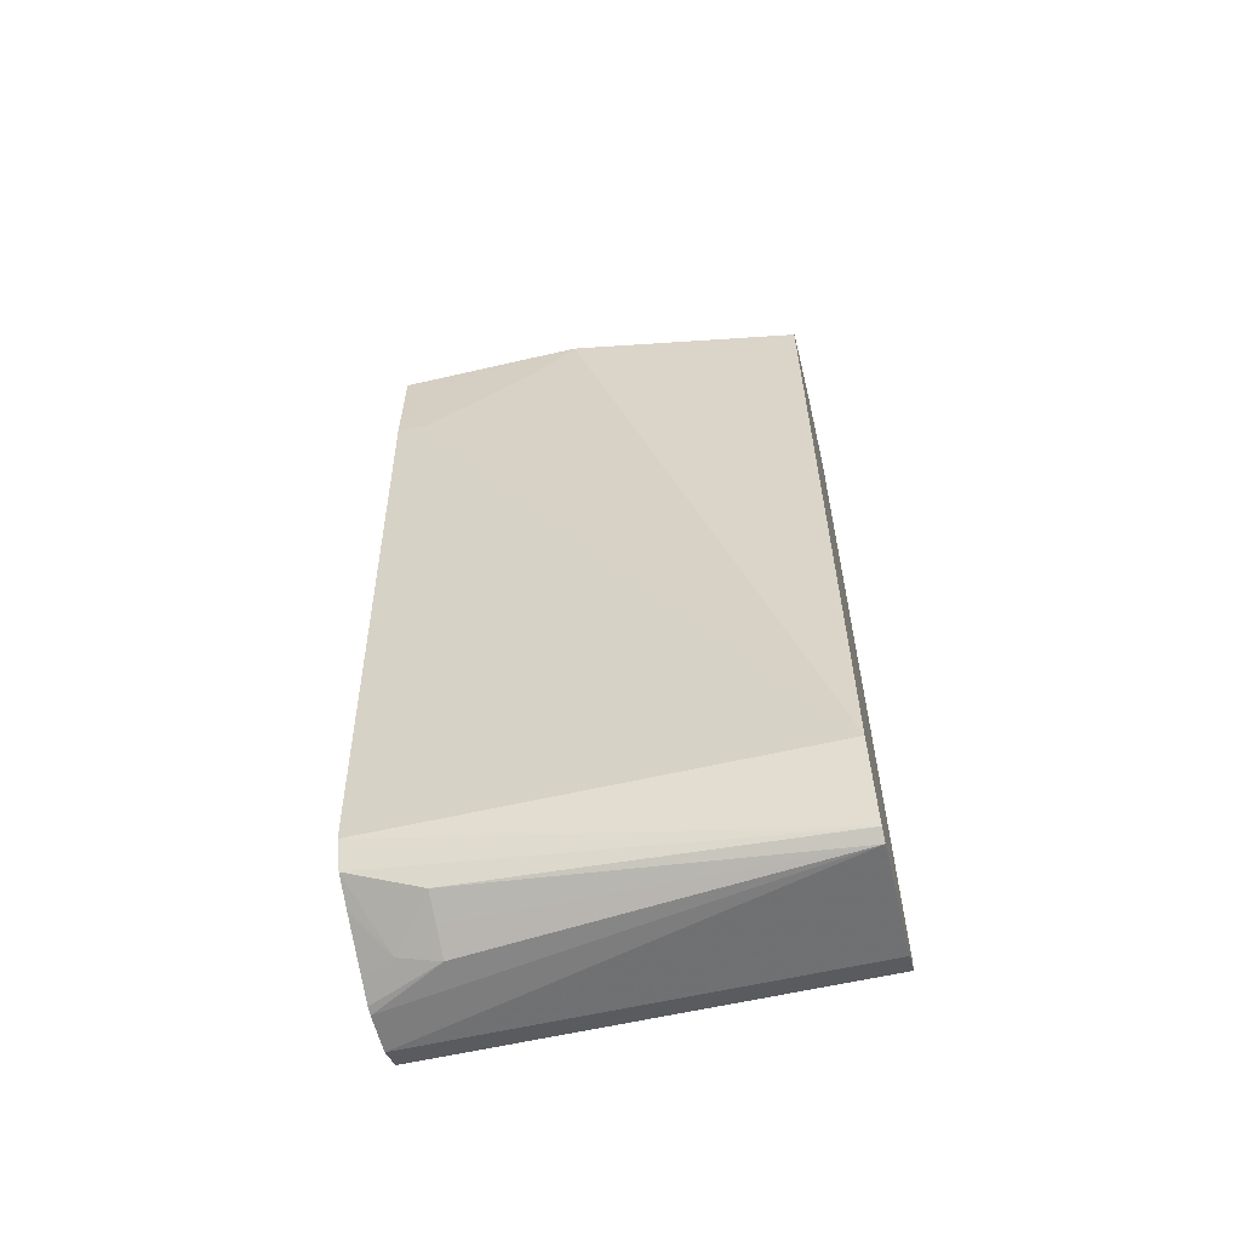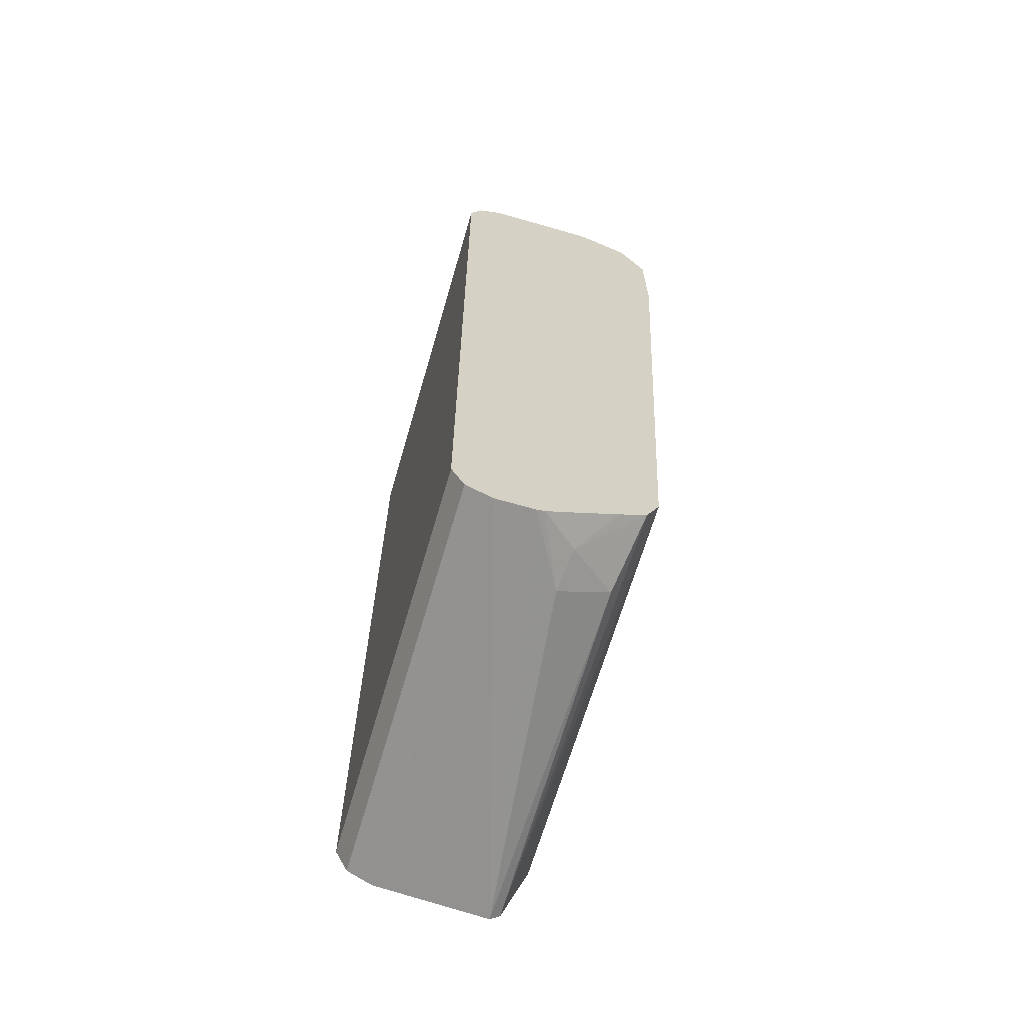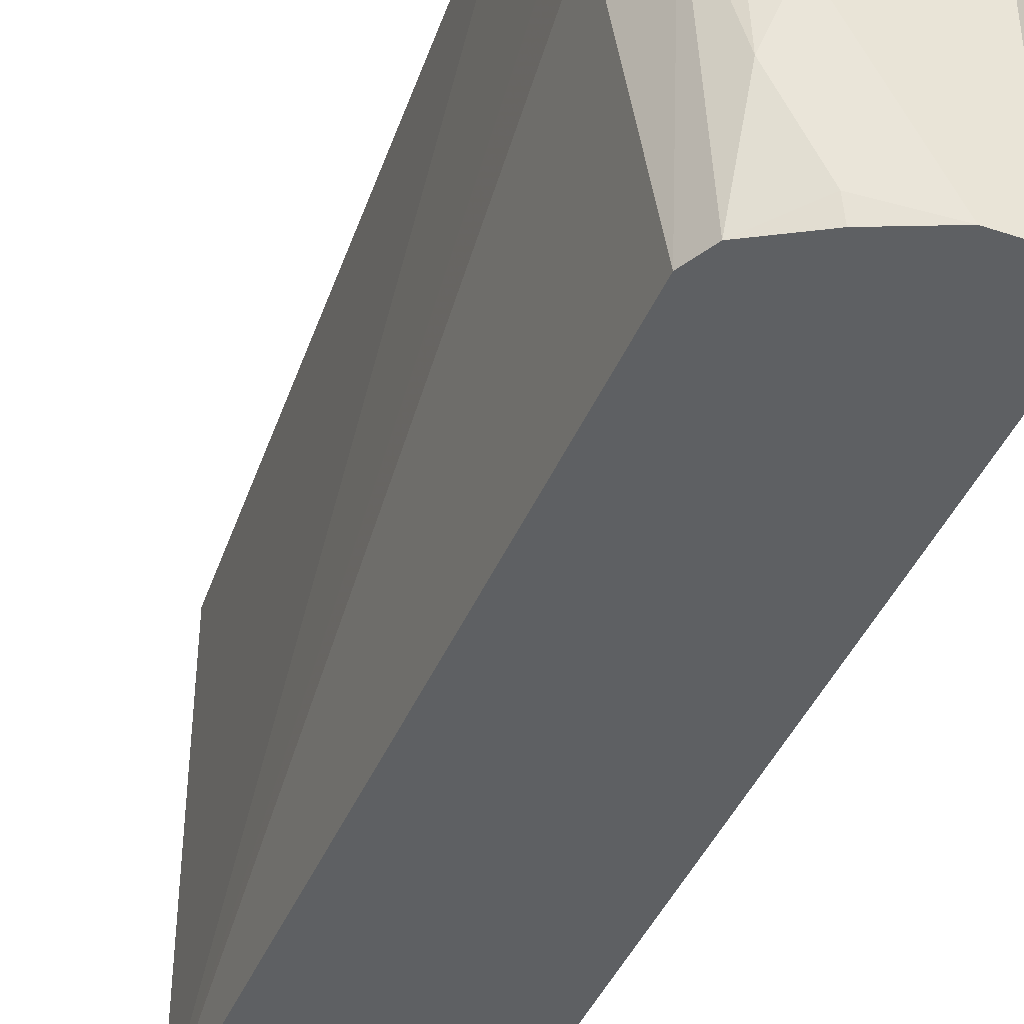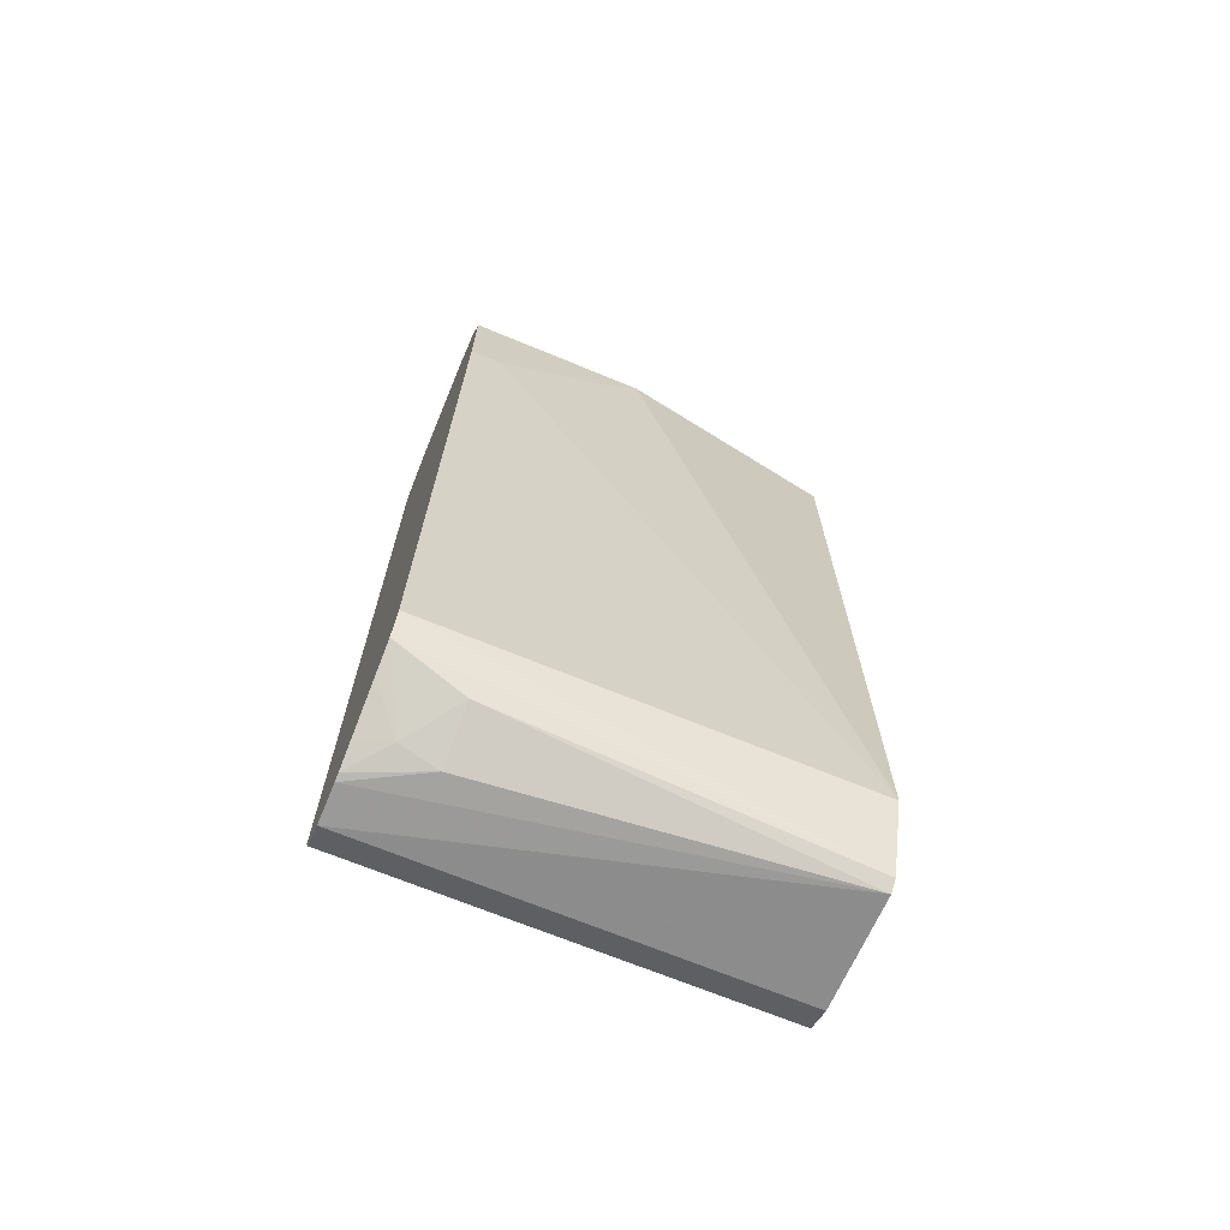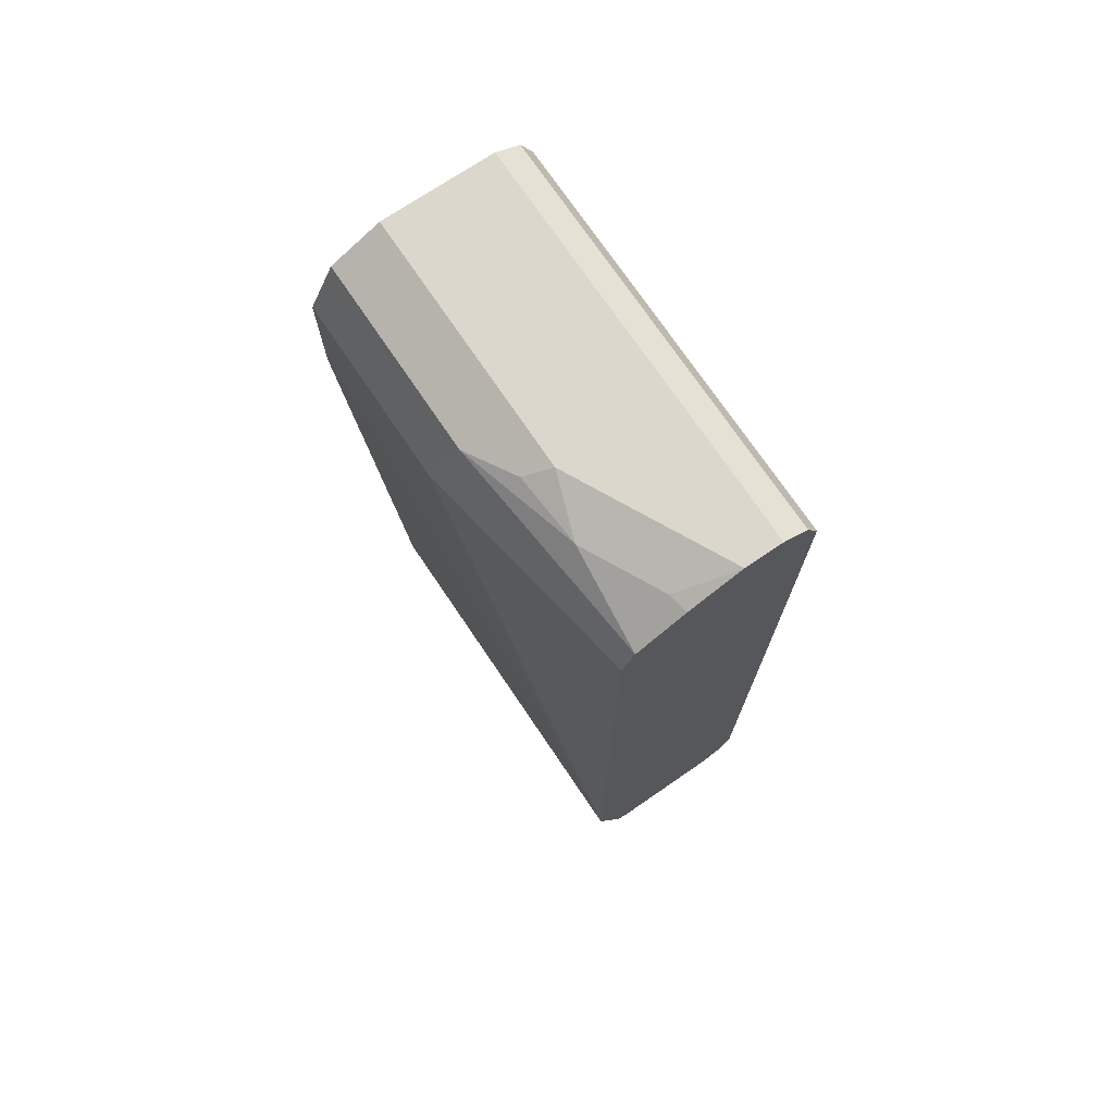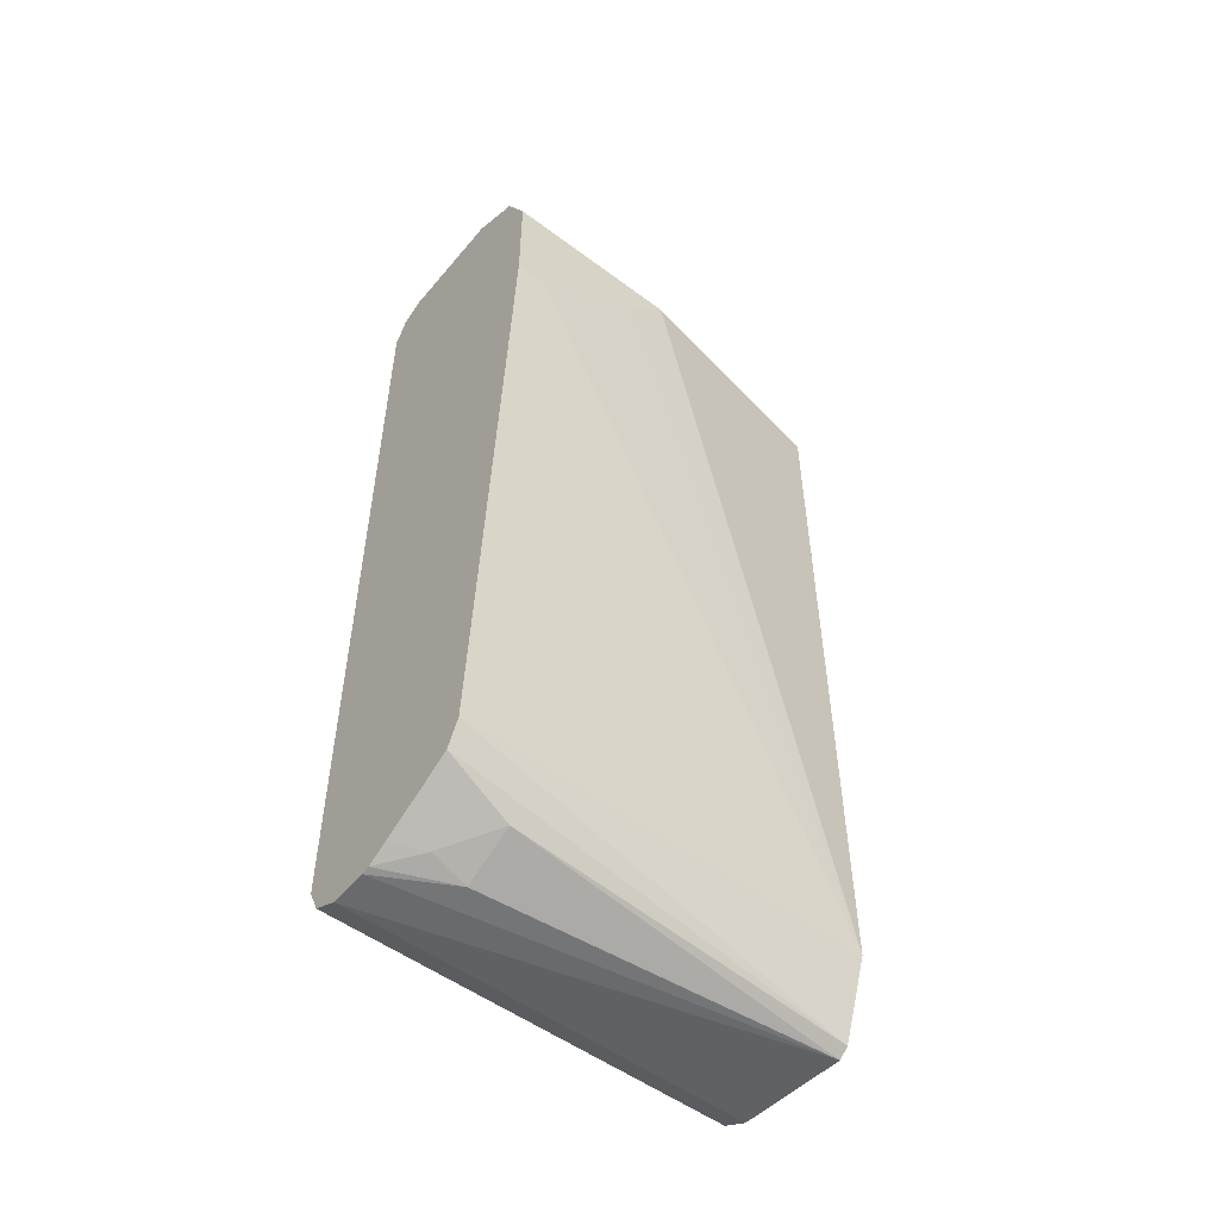
<metadata>
{"format":"obj","ext":"obj","renderer":"f3d","projection":"perspective","resolution":1024,"background":"white","views":[{"elev":-59.5,"azim":-76.6,"up":"+Z"},{"elev":-65.5,"azim":163.8,"up":"+Z"},{"elev":-42.4,"azim":-21.8,"up":"+Y"},{"elev":-68.9,"azim":-112.5,"up":"+Z"},{"elev":73.1,"azim":-34.0,"up":"+Z"},{"elev":-52.4,"azim":-128.8,"up":"+Z"}]}
</metadata>
<code>
v 0.6643 0.1672 -0.3244
v 0.6181 0.0001171 -0.3282
v 0.6489 0.1672 -0.3244
v 0.6699 0.1672 -0.3216
v 0.6644 0.0001171 -0.3244
v 0.6643 0.0001171 -0.3244
v 0.6139 0.0001171 -0.3249
v 0.6129 0.139 -0.3141
v 0.6232 0.139 -0.3193
v 0.6334 0.139 -0.3244
v 0.6457 0.1672 -0.3237
v 0.6746 0.1672 -0.3193
v 0.6746 0.0001171 -0.3193
v 0.6026 0.0001171 -0.2935
v 0.6026 0.1672 -0.2935
v 0.6077 0.1672 -0.3038
v 0.6315 0.1545 -0.3206
v 0.6373 0.1672 -0.3195
v 0.6798 0.1672 -0.309
v 0.6798 0.0001171 -0.309
v 0.6026 0.0001171 0.01544
v 0.5871 0.09269 0.01544
v 0.5871 0.1081 -3.43e-05
v 0.5871 0.1545 -0.03091
v 0.5871 0.1672 -0.03091
v 0.6184 0.1672 -0.3097
v 0.6798 0.1672 0.03088
v 0.6798 0.0001171 0.03088
v 0.6077 0.0001171 0.02574
v 0.5974 0.08753 0.03605
v 0.5871 0.1672 0.01544
v 0.6789 0.1672 0.03275
v 0.6746 0.0001171 0.04118
v 0.6273 0.0001171 0.03707
v 0.6257 0.007737 0.03861
v 0.6103 0.03863 0.03861
v 0.6077 0.06696 0.04118
v 0.618 0.06181 0.04635
v 0.5974 0.1672 0.03605
v 0.6746 0.1672 0.04118
v 0.6643 0.0001171 0.04635
v 0.6489 0.0001171 0.04635
v 0.6334 0.03091 0.04635
v 0.618 0.1672 0.04635
v 0.6643 0.1672 0.04635
f 22 25 24
f 19 28 20
f 21 29 30
f 21 30 22
f 22 31 25
f 22 39 31
f 19 27 28
f 22 30 39
f 17 26 18
f 11 17 18
f 14 24 25
f 14 23 24
f 14 22 23
f 14 21 22
f 12 20 13
f 12 19 20
f 10 17 11
f 22 24 23
f 14 25 15
f 27 32 28
f 38 43 42
f 29 34 35
f 38 45 44
f 38 41 45
f 38 42 41
f 9 17 10
f 36 38 37
f 36 43 38
f 35 43 36
f 35 42 43
f 28 32 33
f 34 42 35
f 33 40 45
f 32 40 33
f 30 44 39
f 30 38 44
f 30 37 38
f 30 36 37
f 29 36 30
f 29 35 36
f 33 45 41
f 8 16 17
f 16 26 17
f 7 16 8
f 1 5 6
f 1 4 5
f 1 12 4
f 1 19 12
f 1 27 19
f 1 32 27
f 1 40 32
f 1 45 40
f 1 44 45
f 1 39 44
f 1 31 39
f 1 15 25
f 1 16 15
f 1 26 16
f 1 18 26
f 1 11 18
f 1 3 11
f 1 2 3
f 8 17 9
f 1 6 2
f 2 7 8
f 1 25 31
f 2 9 10
f 7 15 16
f 2 8 9
f 7 14 15
f 5 12 13
f 4 12 5
f 2 14 7
f 2 21 14
f 2 29 21
f 2 34 29
f 3 10 11
f 2 41 42
f 2 33 41
f 2 28 33
f 2 20 28
f 2 13 20
f 2 5 13
f 2 42 34
f 2 10 3
f 2 6 5

</code>
